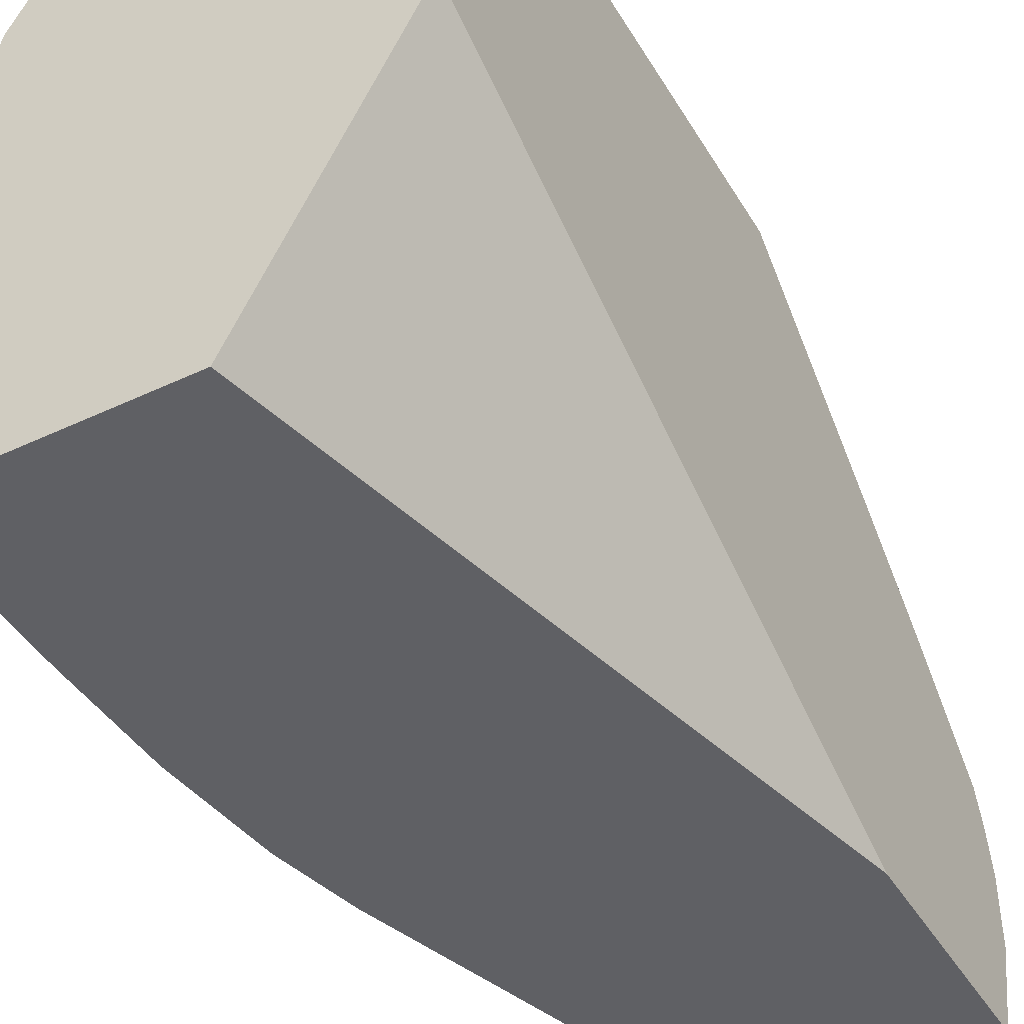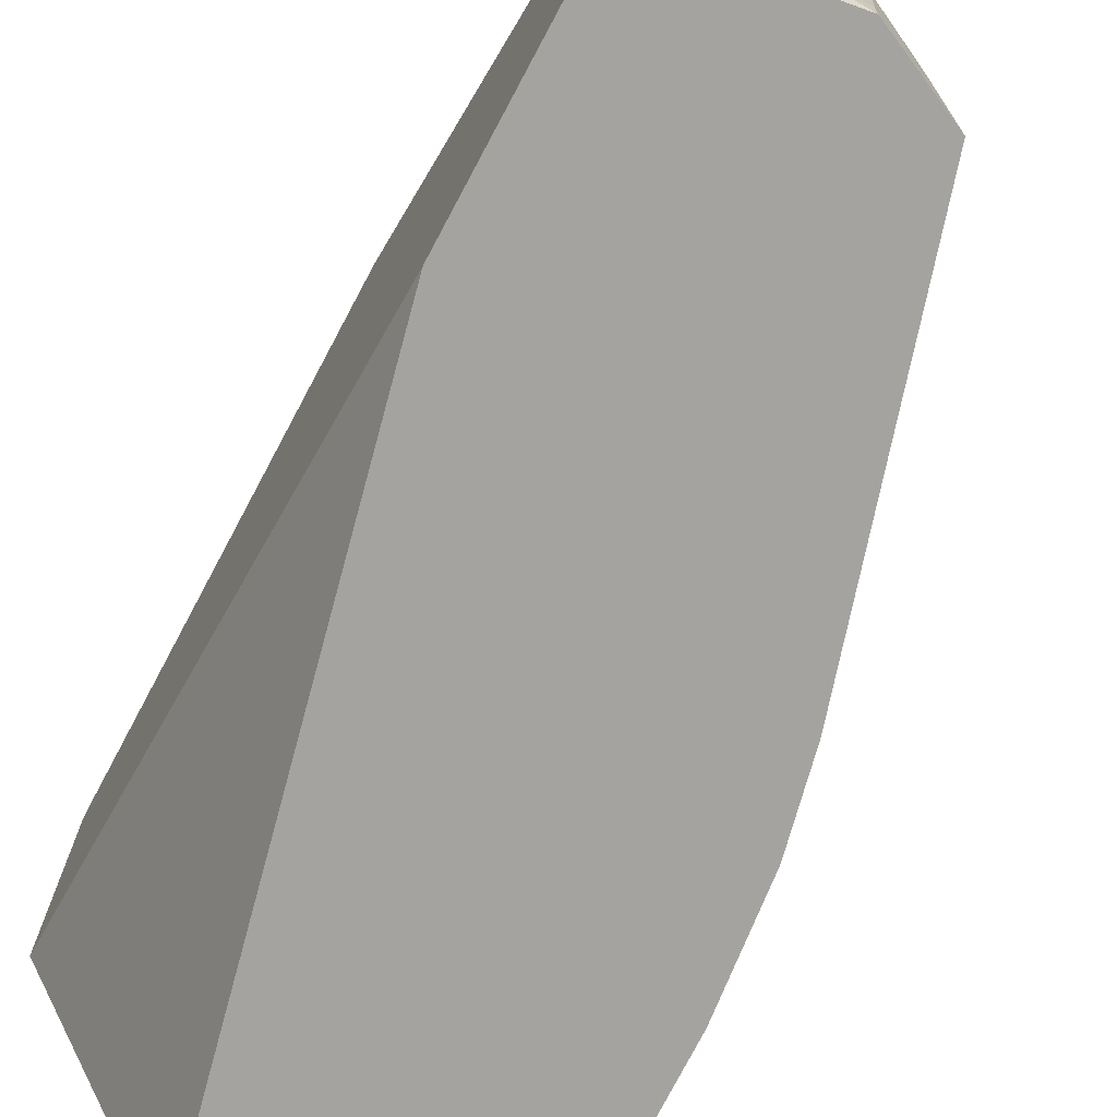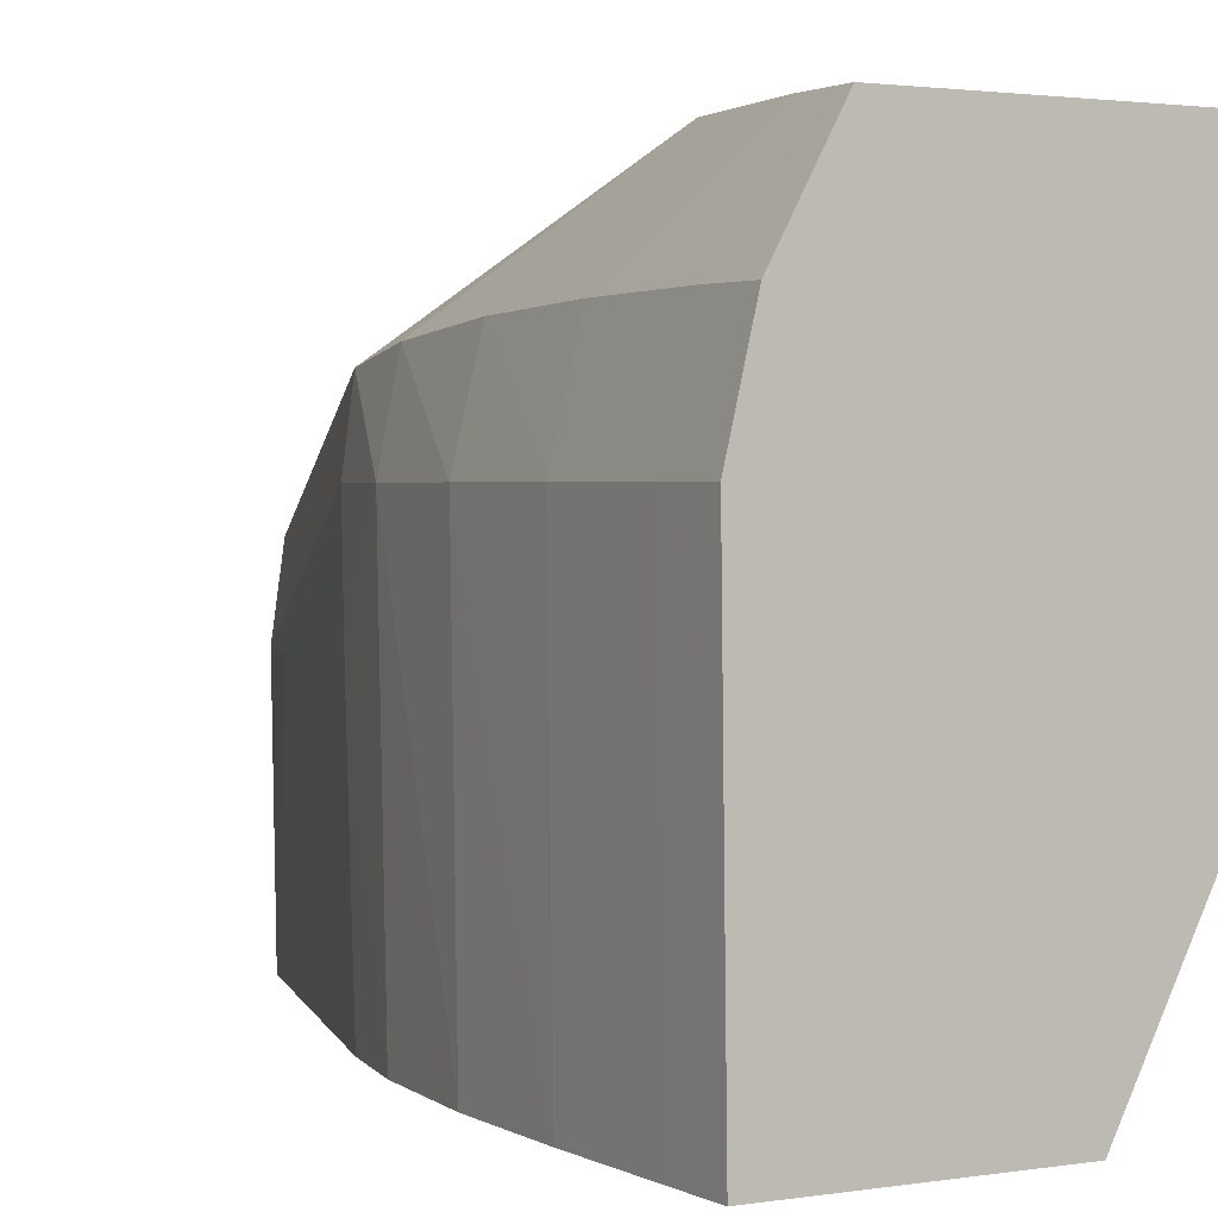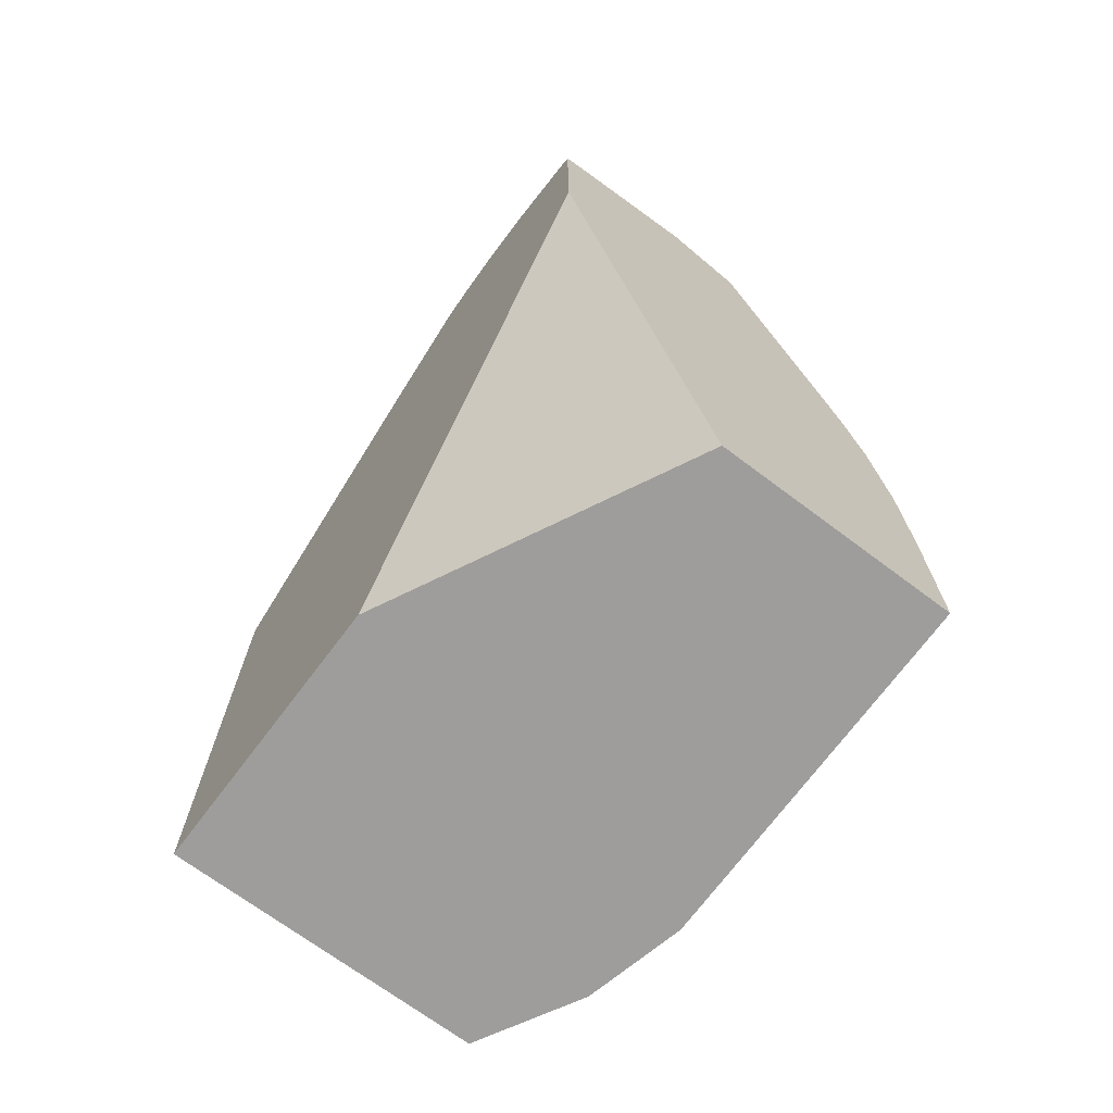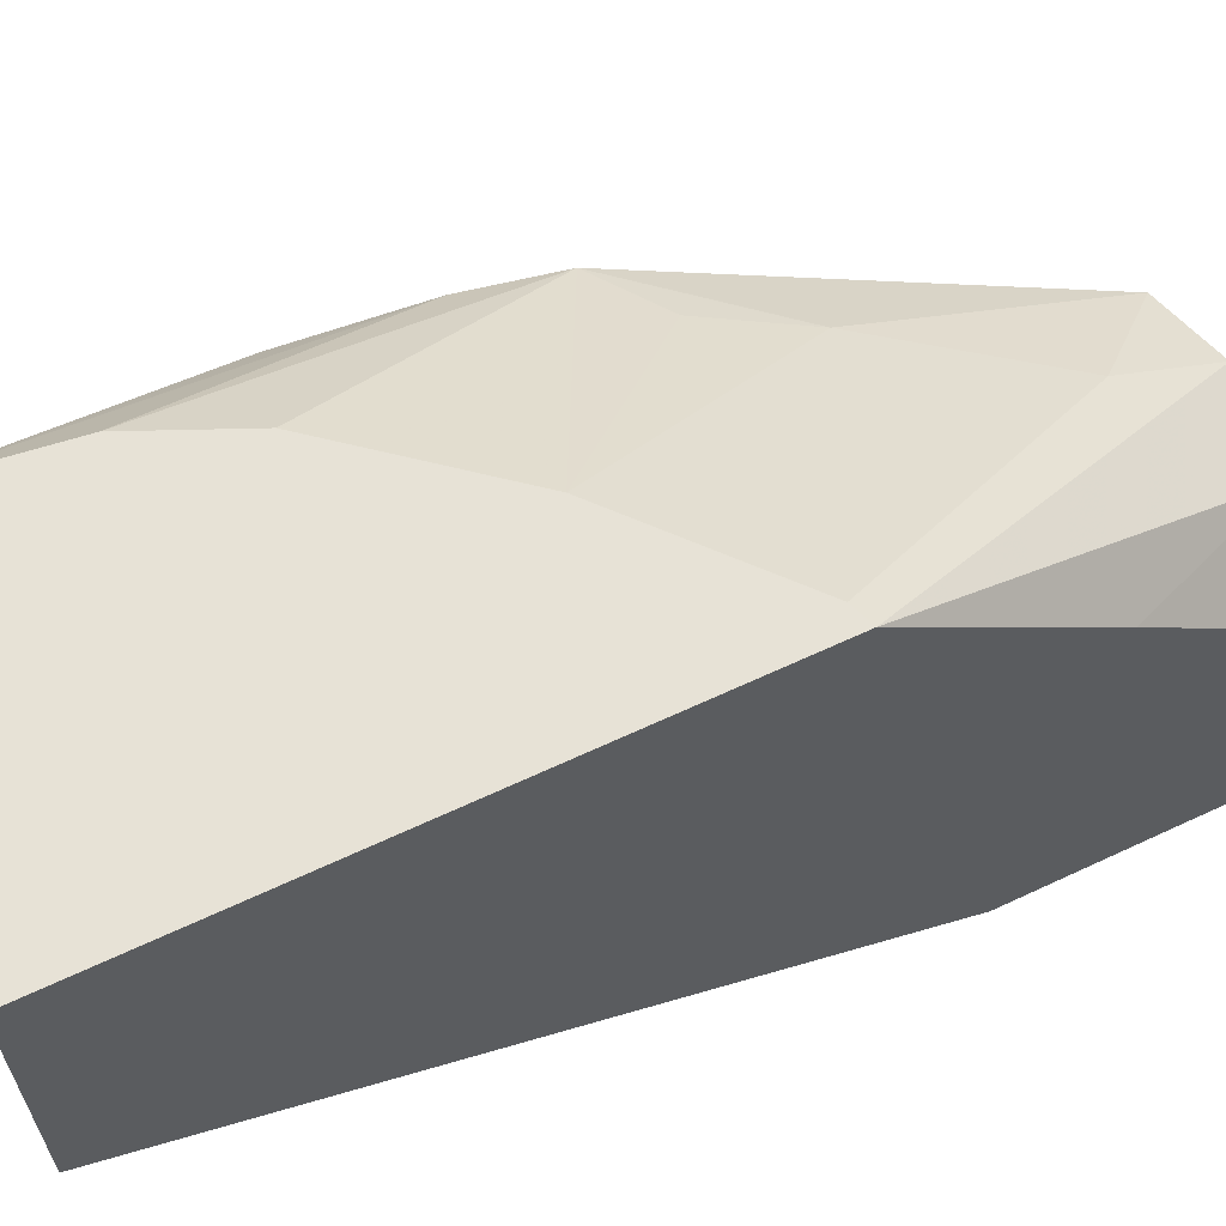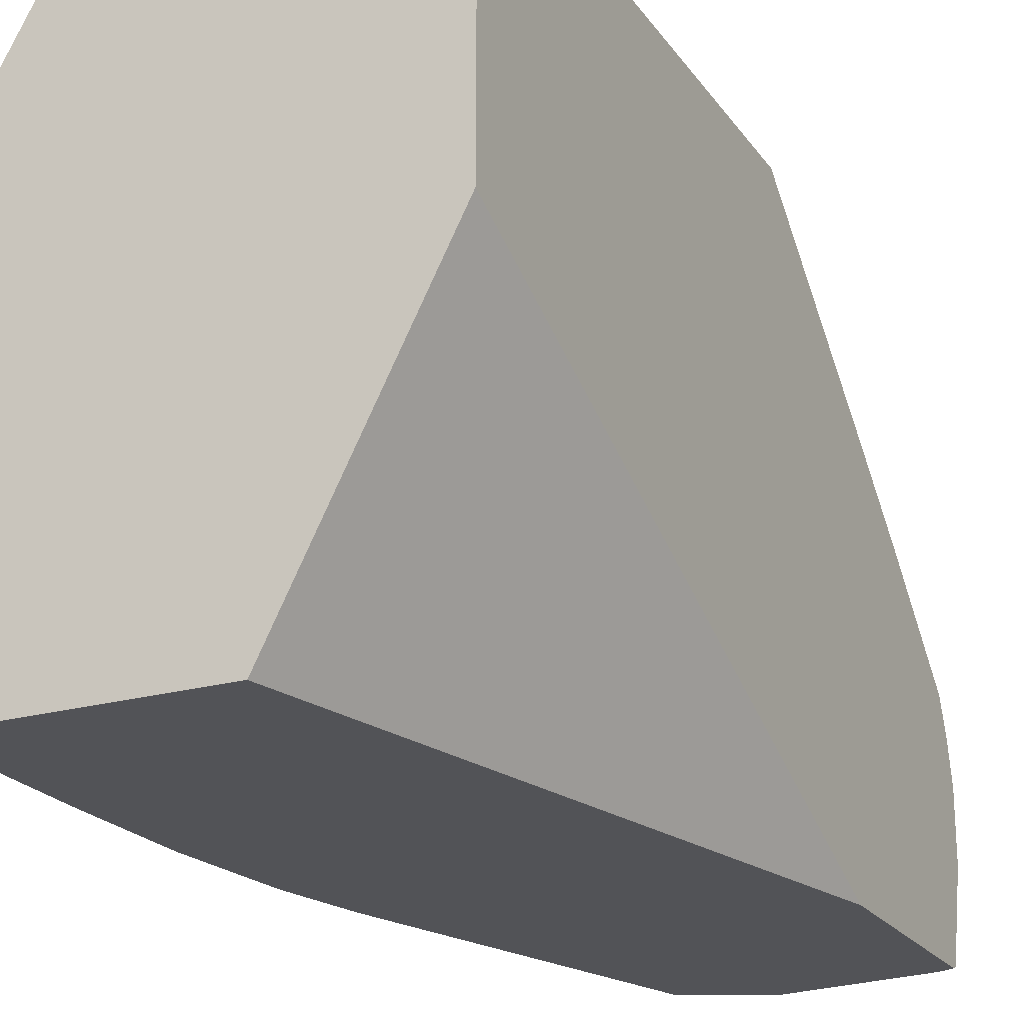
<metadata>
{"format":"obj","ext":"obj","renderer":"f3d","projection":"perspective","resolution":1024,"background":"white","views":[{"elev":-43.8,"azim":29.0,"up":"+Z"},{"elev":-72.9,"azim":151.9,"up":"+Z"},{"elev":2.0,"azim":-29.8,"up":"+Z"},{"elev":-70.4,"azim":143.1,"up":"+Y"},{"elev":63.6,"azim":64.6,"up":"+Z"},{"elev":-22.4,"azim":26.0,"up":"+Z"}]}
</metadata>
<code>
v -0.03807 0.01077 0.1001
v -0.03807 0.01372 0.09749
v -0.03926 0.01624 0.09639
v -0.04064 0.01639 0.09653
v -0.03839 0.01065 0.1001
v -0.03807 0.002597 0.1001
v -0.03807 0.01488 0.09645
v -0.03807 0.01648 0.0949
v -0.03807 0.01666 0.09449
v -0.03807 0.0167 0.09439
v -0.04064 0.01687 0.09523
v -0.04077 0.01687 0.09513
v -0.04183 0.01615 0.09627
v -0.04064 0.01487 0.09735
v -0.04198 0.01245 0.098
v -0.0404 0.00892 0.1001
v -0.04299 0.002597 0.1001
v -0.03807 0.002597 0.09576
v -0.03807 0.01687 0.09371
v -0.04023 0.01687 0.095
v -0.04082 0.01687 0.095
v -0.04194 0.01631 0.095
v -0.04362 0.01051 0.09803
v -0.04258 0.01112 0.09827
v -0.04209 0.006879 0.1001
v -0.04387 0.002597 0.09847
v -0.04299 0.003522 0.1001
v -0.04387 0.005413 0.09846
v -0.04387 0.003522 0.09848
v -0.04041 0.002597 0.09115
v -0.03807 0.01286 0.09115
v -0.03807 0.01687 0.09262
v -0.04077 0.01687 0.09329
v -0.0419 0.01627 0.09121
v -0.04241 0.01487 0.095
v -0.04369 0.01071 0.09689
v -0.04077 0.01687 0.0931
v -0.04403 0.009196 0.09689
v -0.04377 0.009196 0.09824
v -0.04272 0.005456 0.1001
v -0.04425 0.003522 0.09689
v -0.04424 0.002597 0.09689
v -0.04386 0.007303 0.09839
v -0.04426 0.005413 0.09689
v -0.04417 0.002597 0.09115
v -0.03807 0.01642 0.09115
v -0.03807 0.01651 0.0912
v -0.04064 0.01686 0.09115
v -0.04064 0.01686 0.09121
v -0.04064 0.01687 0.09152
v -0.04236 0.01487 0.0931
v -0.0419 0.01627 0.09115
v -0.04191 0.01622 0.09115
v -0.04362 0.01054 0.09115
v -0.04366 0.01068 0.095
v -0.04393 0.009196 0.09121
v -0.04393 0.009131 0.09115
v -0.04414 0.007303 0.09121
v -0.04419 0.007303 0.095
v -0.04422 0.007303 0.09689
v -0.04418 0.003522 0.09115
v -0.04421 0.002597 0.09407
v -0.04421 0.005413 0.0931
v -0.04417 0.002597 0.09118
v -0.03832 0.01652 0.09115
v -0.04392 0.009196 0.09115
v -0.04414 0.007303 0.09115
v -0.04414 0.00724 0.09115
v -0.04419 0.005413 0.09121
v -0.04419 0.00535 0.09115
v -0.04419 0.005413 0.09115
f 1 2 3
f 1 3 4
f 1 4 5
f 1 5 16
f 1 16 25
f 1 25 40
f 1 40 27
f 1 27 17
f 1 17 6
f 1 6 18
f 1 18 31
f 1 31 46
f 1 46 47
f 1 47 32
f 1 32 19
f 1 19 10
f 1 10 9
f 1 9 8
f 1 8 7
f 1 7 2
f 2 7 3
f 3 7 8
f 3 8 9
f 3 9 10
f 3 10 11
f 3 11 4
f 4 11 12
f 4 12 13
f 4 13 14
f 4 14 5
f 5 14 15
f 5 15 16
f 6 17 26
f 6 26 42
f 6 42 62
f 6 62 64
f 6 64 45
f 6 45 30
f 6 30 18
f 10 19 20
f 10 20 11
f 11 20 19
f 11 19 32
f 11 32 50
f 11 50 37
f 11 37 33
f 11 33 21
f 11 21 12
f 12 21 22
f 12 22 13
f 13 22 23
f 13 23 15
f 13 15 14
f 15 23 24
f 15 24 16
f 16 24 23
f 16 23 25
f 17 27 28
f 17 28 29
f 17 29 26
f 18 30 31
f 21 33 22
f 22 34 35
f 22 35 36
f 22 36 23
f 22 33 37
f 22 37 34
f 23 36 38
f 23 38 39
f 23 39 40
f 23 40 25
f 26 29 41
f 26 41 42
f 27 40 39
f 27 39 43
f 27 43 28
f 28 43 44
f 28 44 29
f 29 44 41
f 30 45 61
f 30 61 70
f 30 70 71
f 30 71 68
f 30 68 67
f 30 67 57
f 30 57 66
f 30 66 54
f 30 54 53
f 30 53 52
f 30 52 48
f 30 48 65
f 30 65 46
f 30 46 31
f 32 47 48
f 32 48 49
f 32 49 50
f 34 51 35
f 34 37 52
f 34 52 53
f 34 53 54
f 34 54 51
f 35 51 55
f 35 55 36
f 36 55 38
f 37 50 49
f 37 49 52
f 38 56 57
f 38 57 58
f 38 58 59
f 38 59 60
f 38 60 39
f 38 55 56
f 39 60 43
f 41 61 62
f 41 62 42
f 41 44 61
f 43 60 44
f 44 60 63
f 44 63 61
f 45 64 61
f 46 65 47
f 47 65 48
f 48 52 49
f 51 54 55
f 54 66 55
f 55 66 56
f 56 66 57
f 57 67 58
f 58 67 68
f 58 68 69
f 58 69 59
f 59 69 60
f 60 69 63
f 61 64 62
f 61 63 69
f 61 69 70
f 68 71 69
f 69 71 70

</code>
